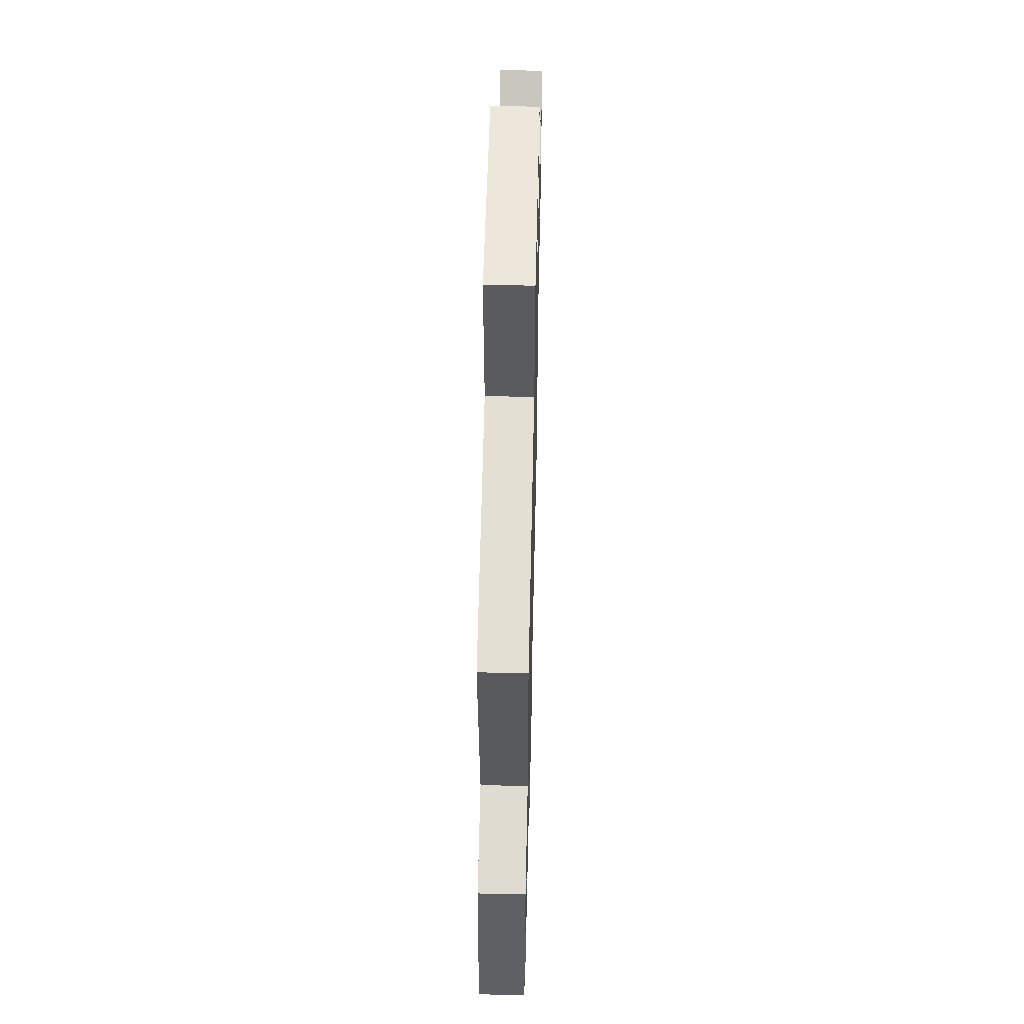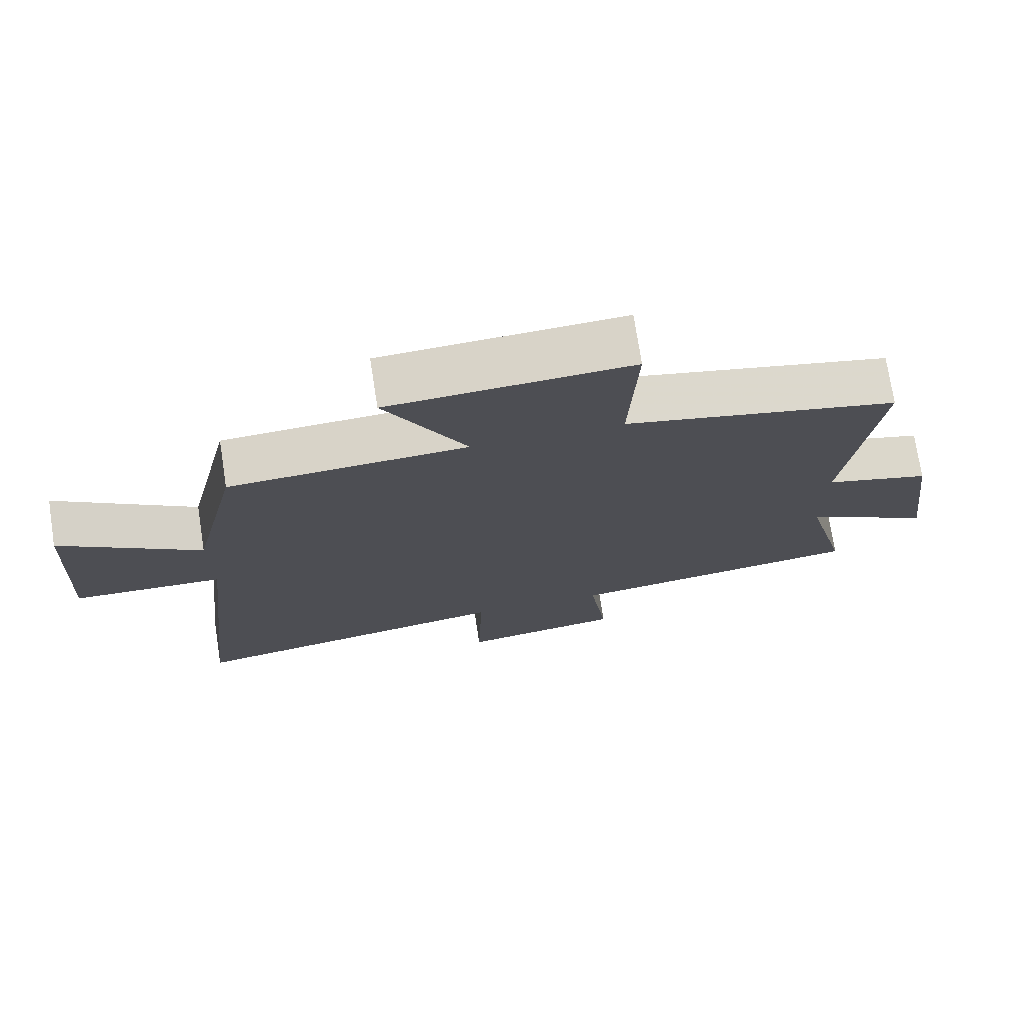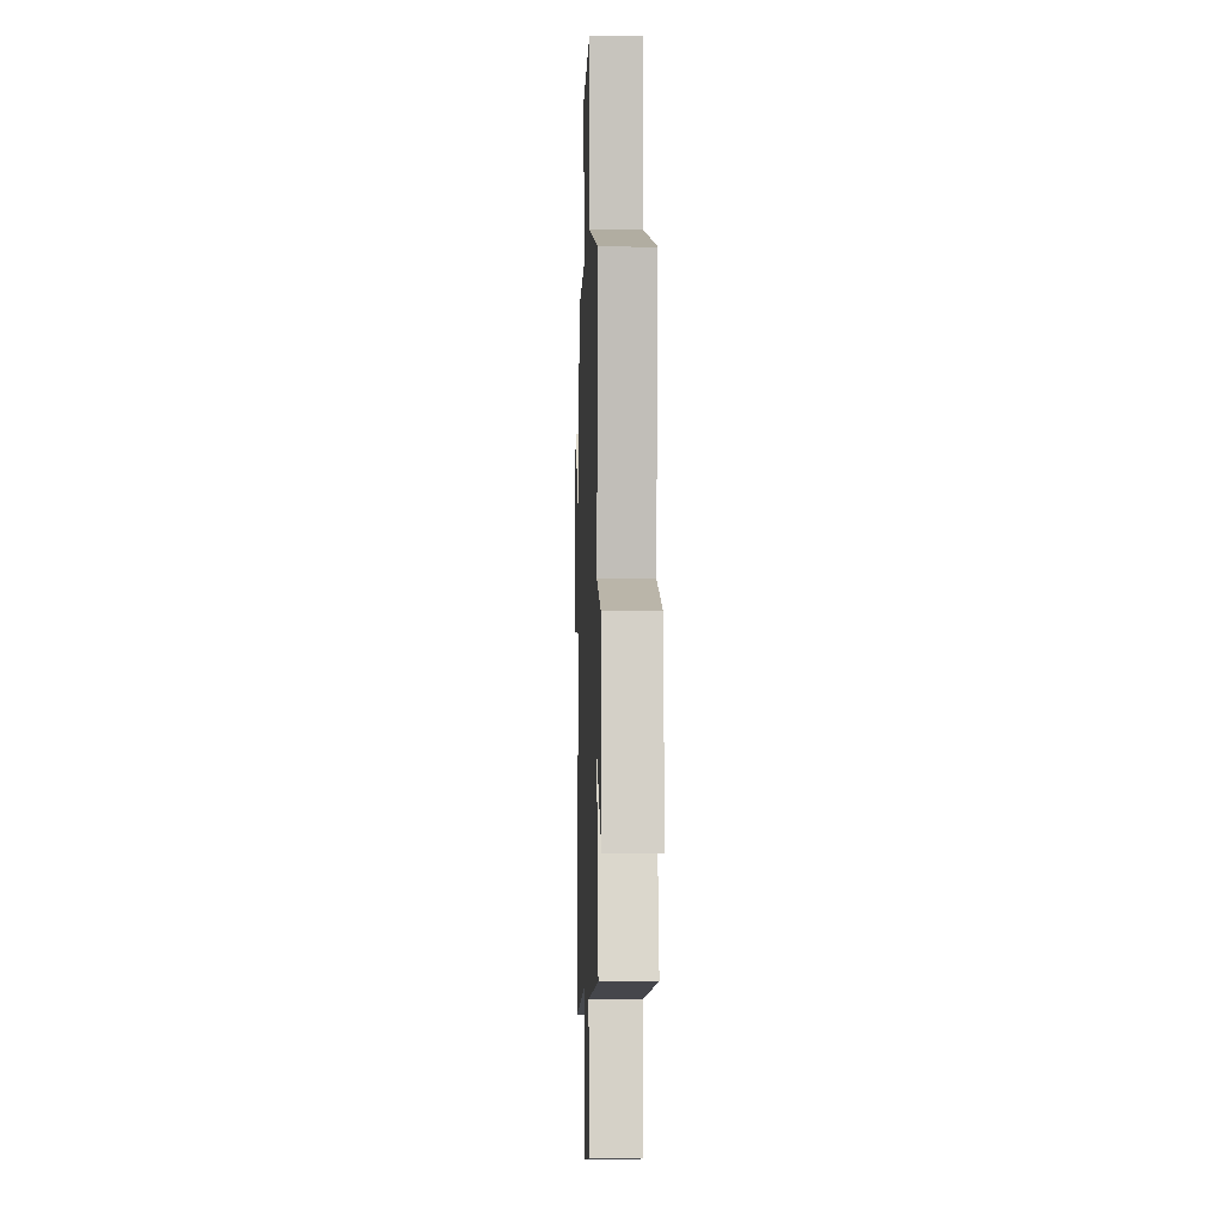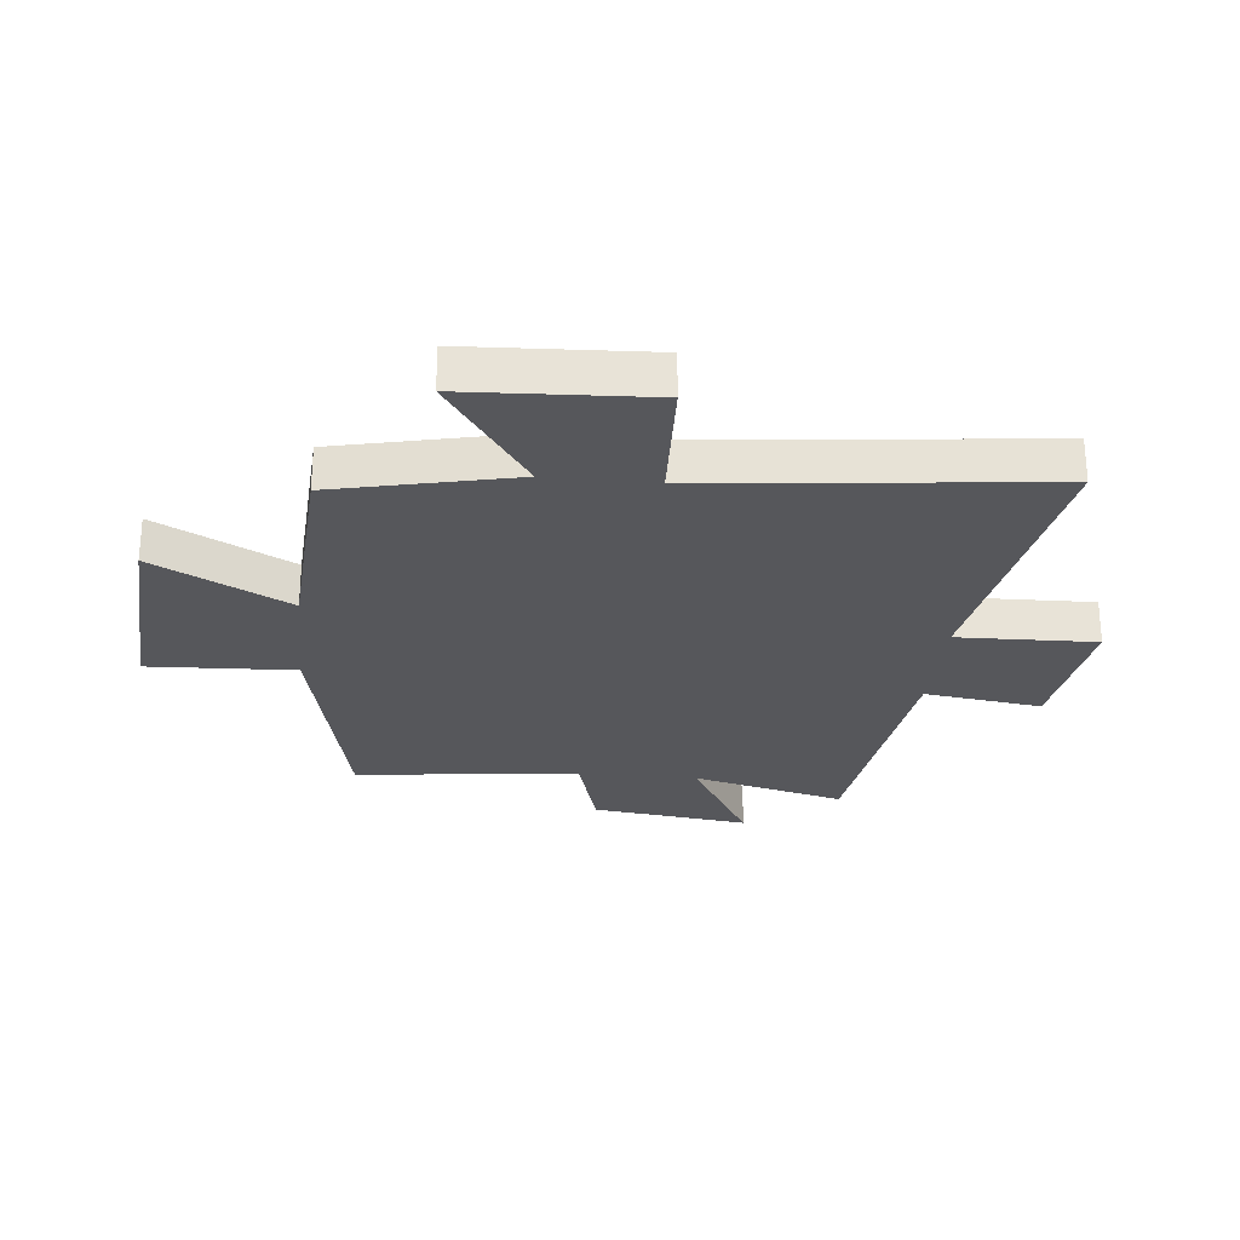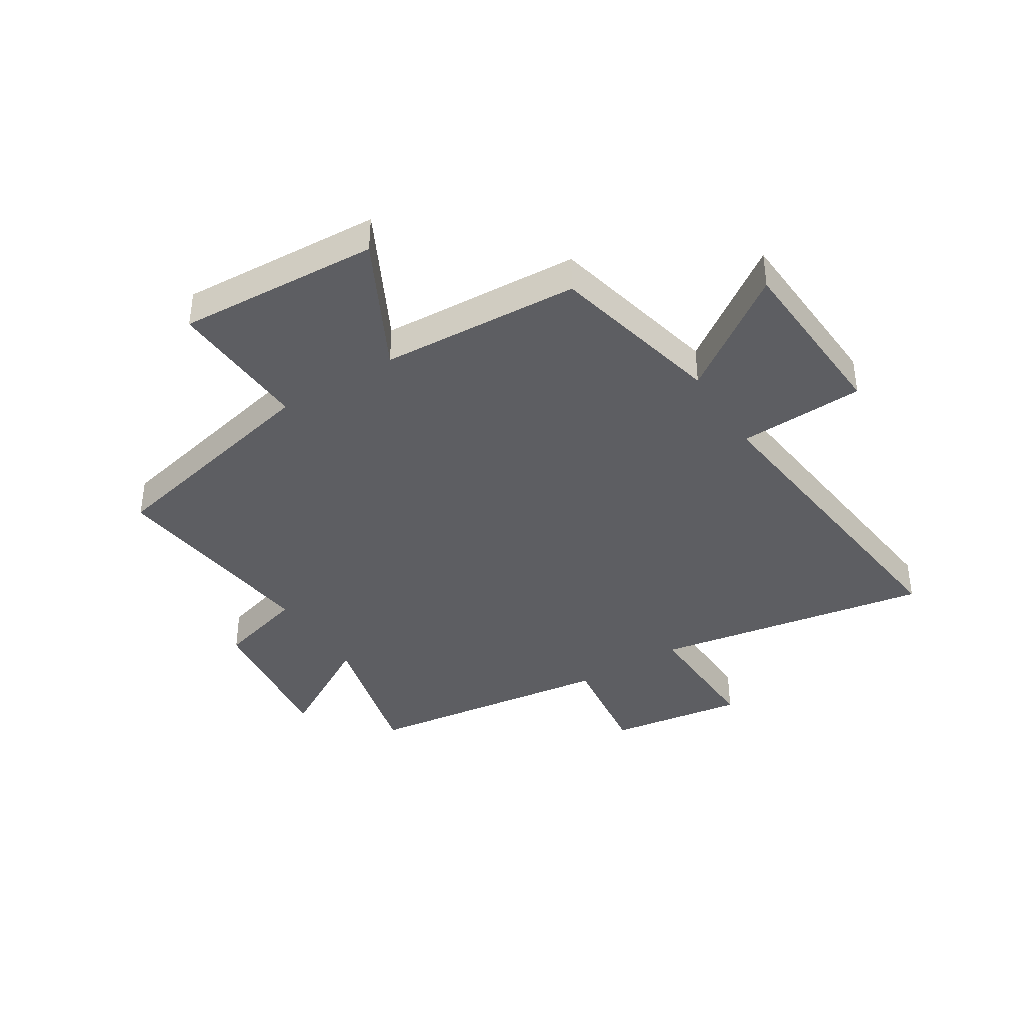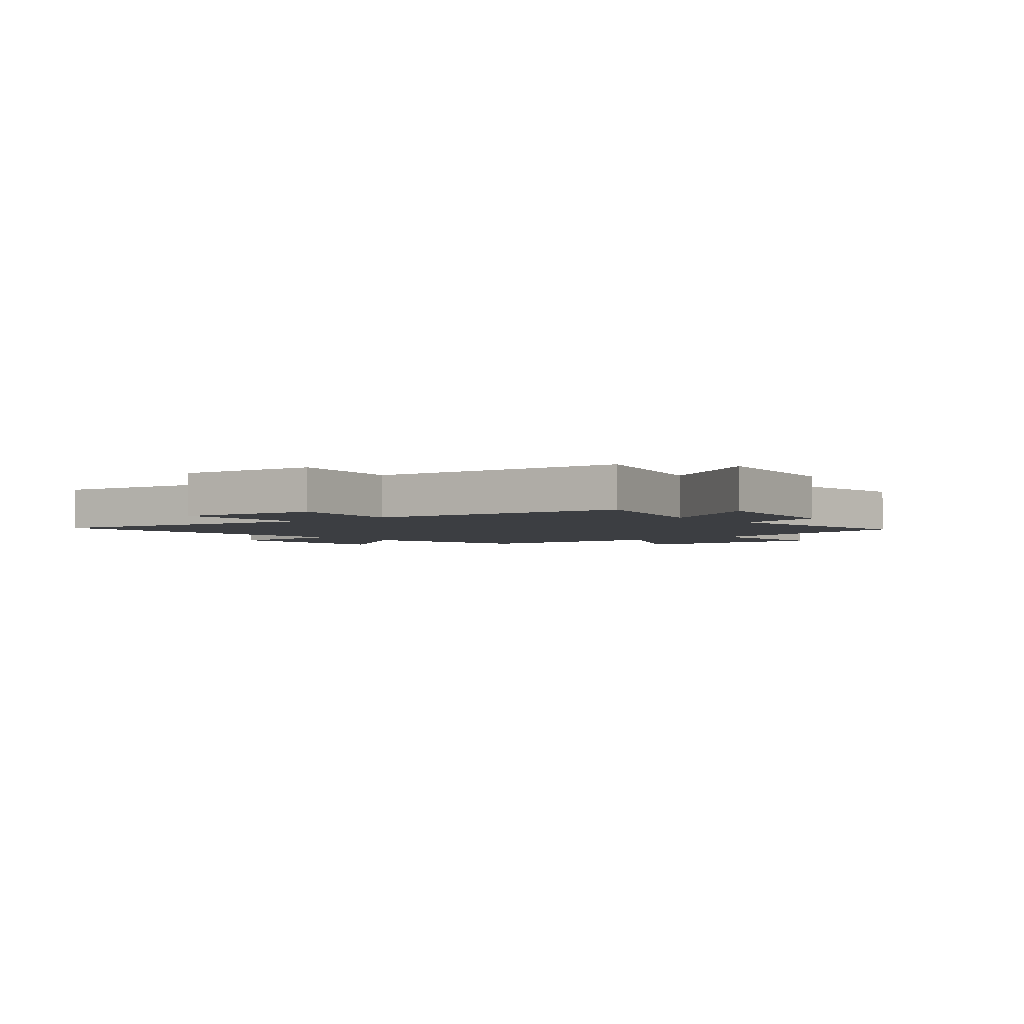
<metadata>
{"format":"obj","ext":"obj","renderer":"f3d","projection":"perspective","resolution":1024,"background":"white","views":[{"elev":54.0,"azim":-88.7,"up":"+Z"},{"elev":74.1,"azim":171.2,"up":"+Z"},{"elev":-2.3,"azim":-91.9,"up":"+Z"},{"elev":-27.2,"azim":84.2,"up":"+Y"},{"elev":-39.3,"azim":32.3,"up":"+Y"},{"elev":-3.1,"azim":-140.3,"up":"+Y"}]}
</metadata>
<code>
v -0.566 0.07 -0.44
v -0.5 0.07 -0.178
v -0.69 0.07 -0.288
v -0.656 0.07 -0.018
v -0.5 0.07 0.026
v -0.545 0.07 0.41
v -0.141 0.07 0.5
v -0.153 0.07 0.751
v 0.201 0.07 0.731
v 0.081 0.07 0.5
v 0.431 0.07 0.48
v 0.5 0.07 0.174
v 0.705 0.07 0.317
v 0.721 0.07 0.003
v 0.5 0.07 -0.006
v 0.562 0.07 -0.586
v 0.077 0.07 -0.5
v 0.084 0.07 -0.737
v -0.154 0.07 -0.701
v -0.127 0.07 -0.5
v -0.566 0 -0.44
v -0.5 0 -0.178
v -0.69 0 -0.288
v -0.656 0 -0.018
v -0.5 0 0.026
v -0.545 0 0.41
v -0.141 0 0.5
v -0.153 0 0.751
v 0.201 0 0.731
v 0.081 0 0.5
v 0.431 0 0.48
v 0.5 0 0.174
v 0.705 0 0.317
v 0.721 0 0.003
v 0.5 0 -0.006
v 0.562 0 -0.586
v 0.077 0 -0.5
v 0.084 0 -0.737
v -0.154 0 -0.701
v -0.127 0 -0.5
f 17 18 19 20
f 17 20 1 2
f 15 16 17 2
f 12 13 14 15
f 12 15 2
f 11 12 2
f 10 11 2
f 7 8 9 10
f 5 6 7 10
f 5 10 2 3
f 3 4 5
f 40 39 38 37
f 22 21 40 37
f 22 37 36 35
f 35 34 33 32
f 22 35 32
f 22 32 31
f 22 31 30
f 30 29 28 27
f 30 27 26 25
f 23 22 30 25
f 25 24 23
f 1 21 22 2
f 2 22 23 3
f 3 23 24 4
f 4 24 25 5
f 5 25 26 6
f 6 26 27 7
f 7 27 28 8
f 8 28 29 9
f 9 29 30 10
f 10 30 31 11
f 11 31 32 12
f 12 32 33 13
f 13 33 34 14
f 14 34 35 15
f 15 35 36 16
f 16 36 37 17
f 17 37 38 18
f 18 38 39 19
f 19 39 40 20
f 20 40 21 1

</code>
